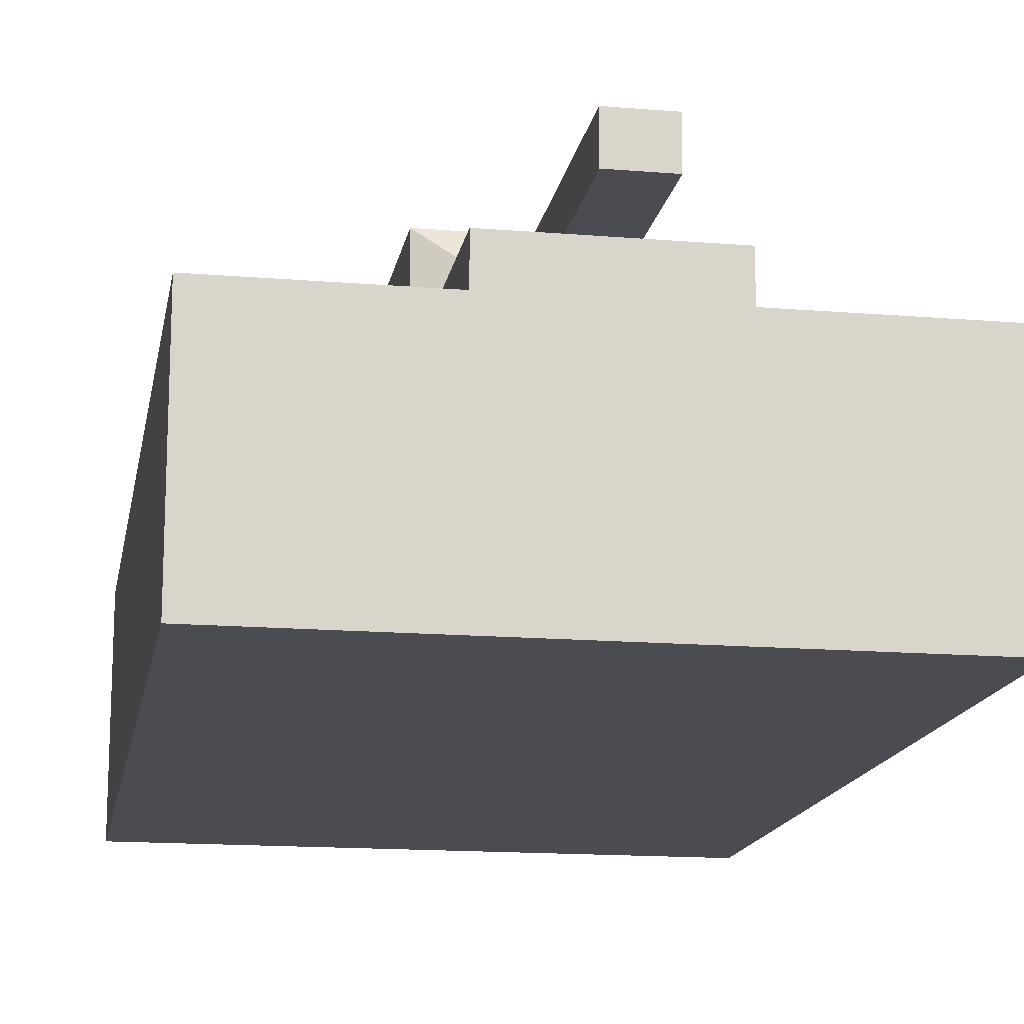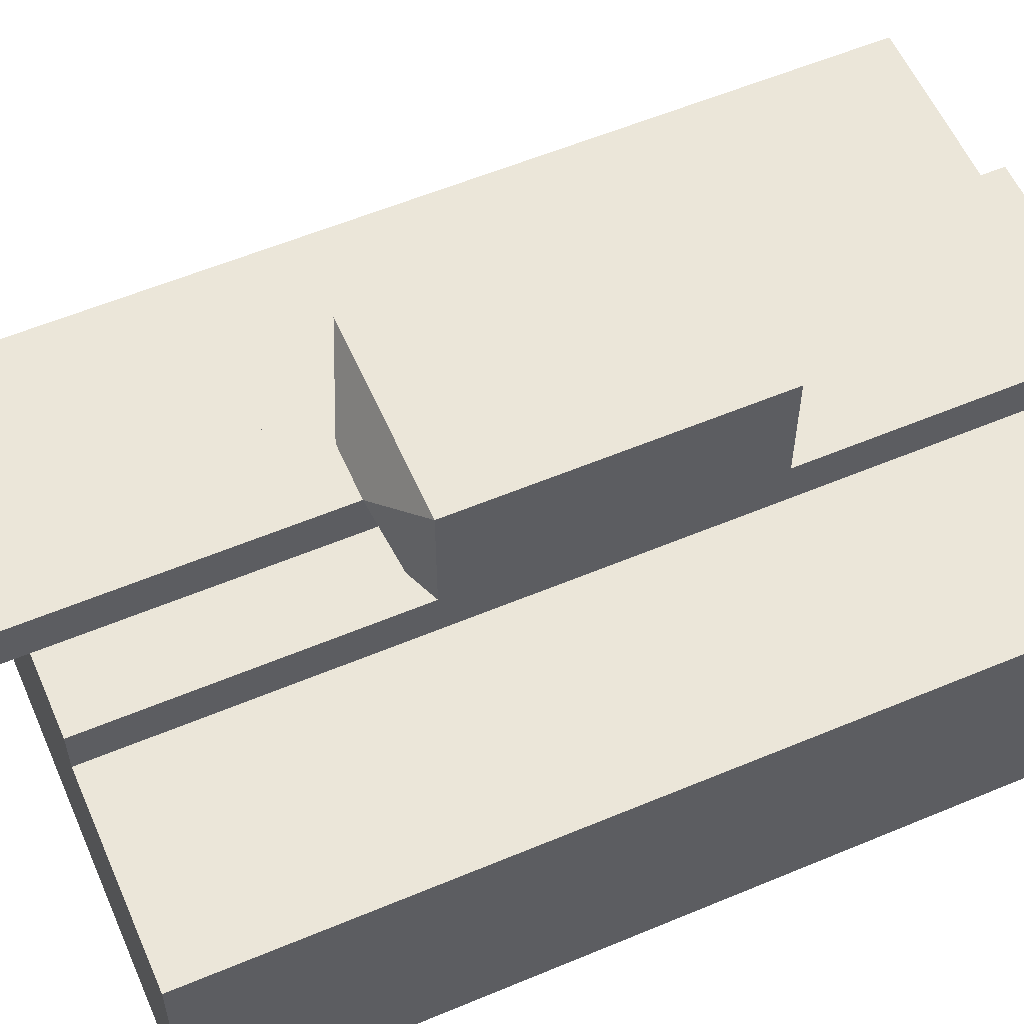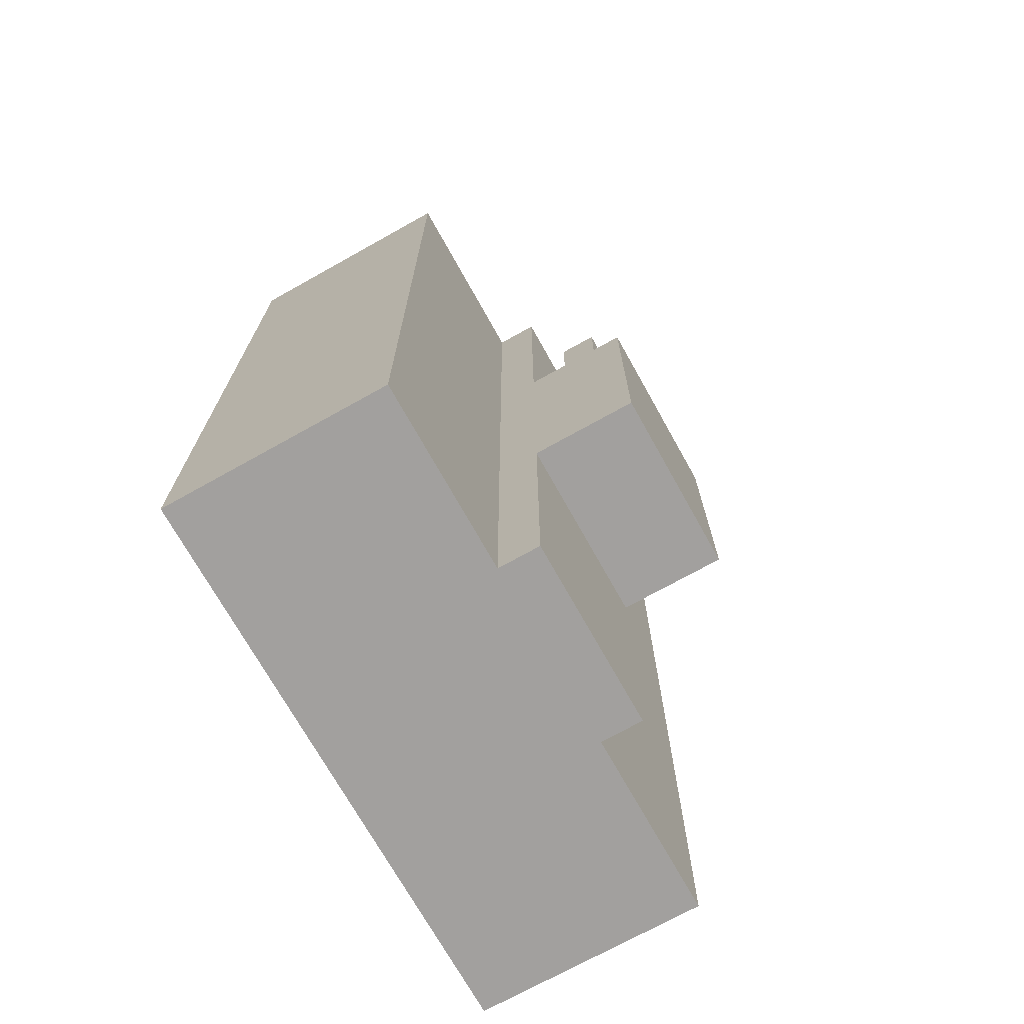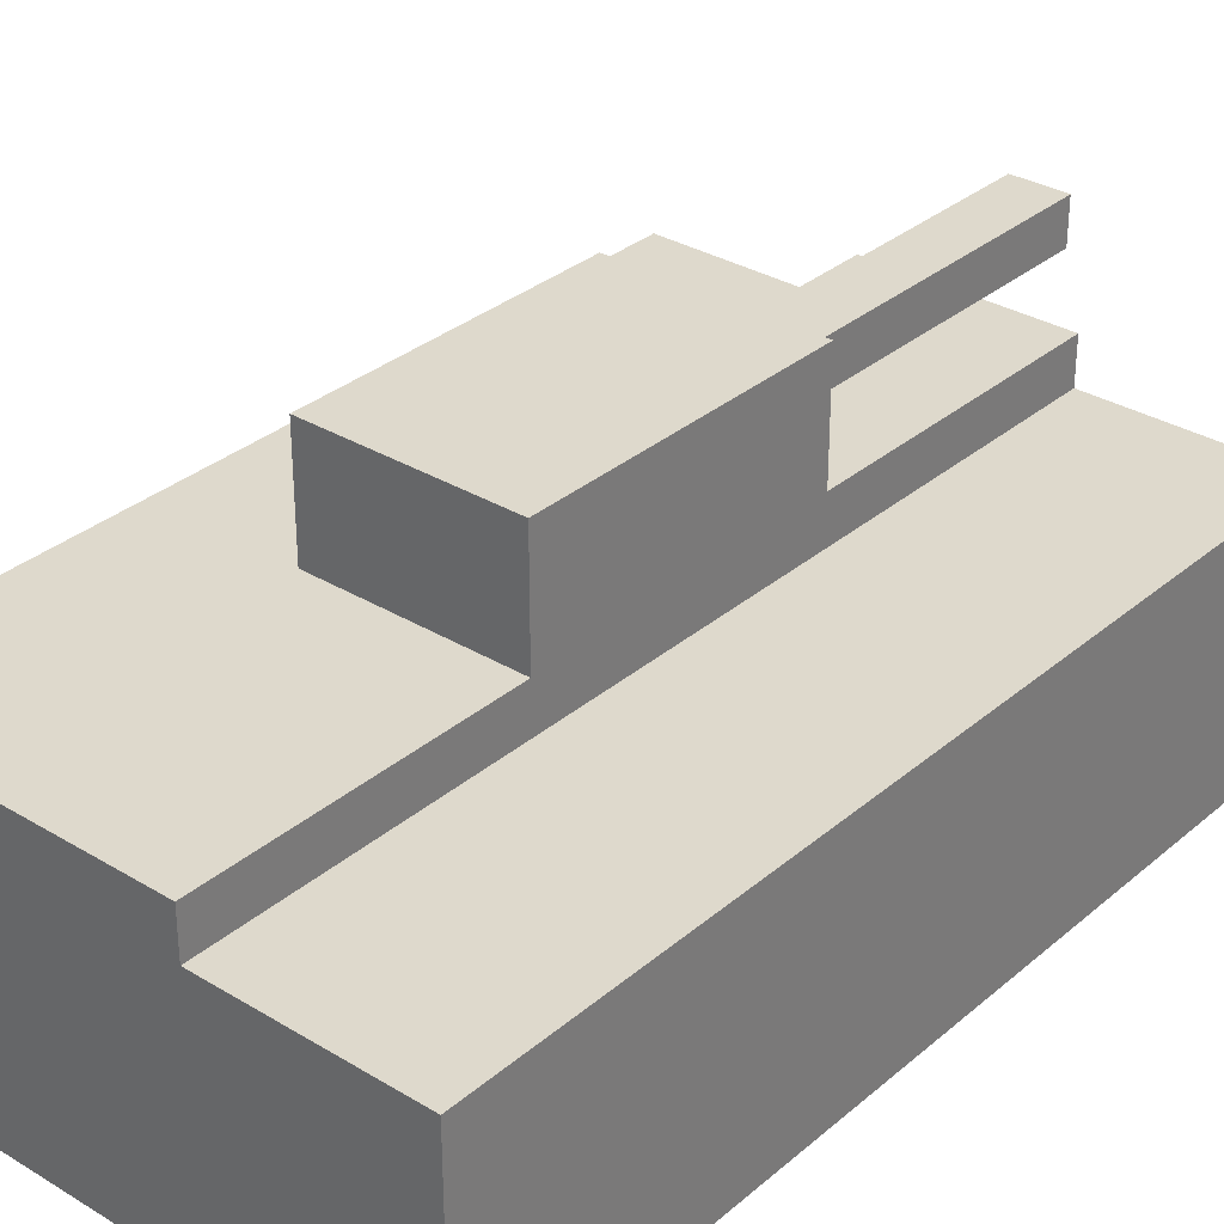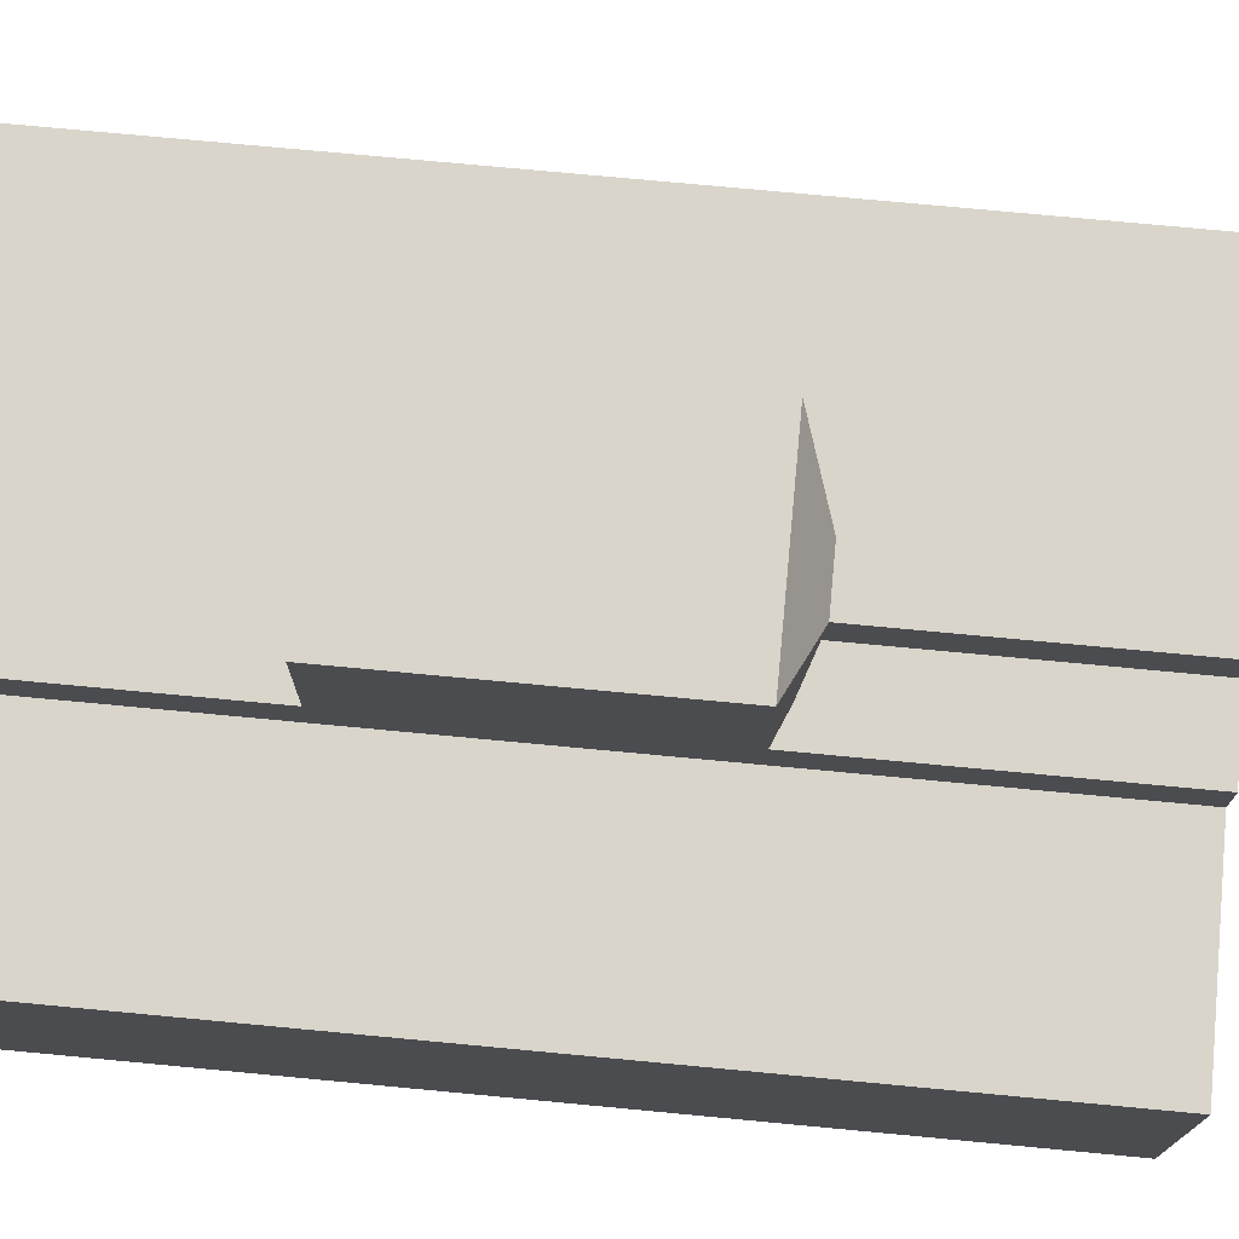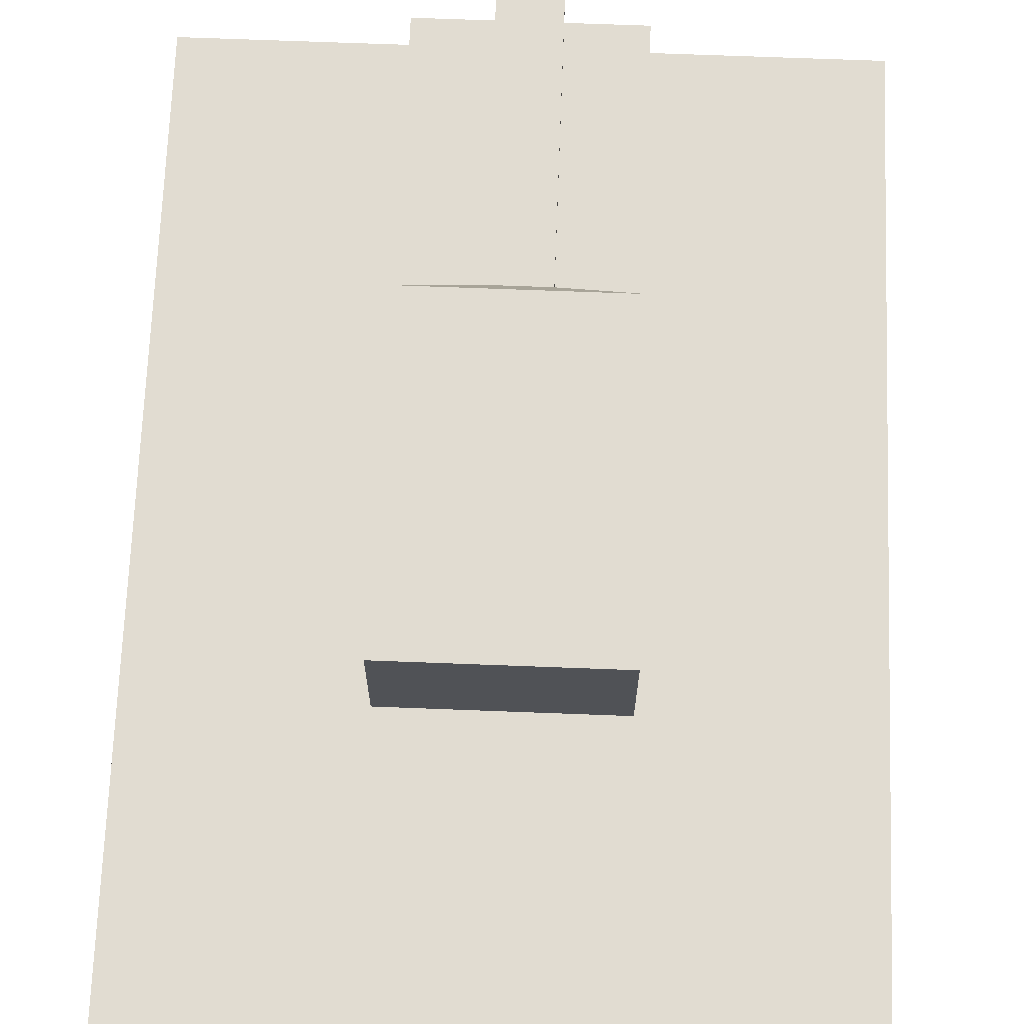
<metadata>
{"format":"obj","ext":"obj","renderer":"f3d","projection":"perspective","resolution":1024,"background":"white","views":[{"elev":-15.5,"azim":-9.9,"up":"+Y"},{"elev":57.6,"azim":66.5,"up":"+Y"},{"elev":-71.9,"azim":119.2,"up":"+Z"},{"elev":32.0,"azim":-139.7,"up":"+Y"},{"elev":74.7,"azim":-84.6,"up":"+Y"},{"elev":69.1,"azim":-177.8,"up":"+Y"}]}
</metadata>
<code>
o Tank_Cube.001
v -1 -0.5 1.5
v -1 0.3 1.5
v -1 0.3 0.5
v -1 0.3 -0.5
v -1 0.3 -1.5
v -1 -0.5 -1.5
v -1 -0.5 -0.5
v -1 -0.5 0.5
v 0.09331 0.4905 0.5
v 0.09331 0.6386 0.6
v 0.09331 0.6386 1.8
v 0.09331 0.4905 1.8
v 0.3333 0.3 1.5
v 1 0.3 1.5
v 1 0.3 0.5
v 1 0.3 -0.5
v 1 0.3 -1.5
v 0.3333 0.3 -1.5
v 0.3333 0.3 -0.5
v 0.3333 0.3 0.5
v -0.3333 0.3 -1.5
v 1 -0.5 -1.5
v 0.3333 -0.5 -1.5
v -0.3333 -0.5 -1.5
v -0.3333 -0.5 1.5
v 0.3333 -0.5 1.5
v 1 -0.5 1.5
v -0.3333 0.3 1.5
v 1 -0.5 0.5
v 1 -0.5 -0.5
v -0.3333 0.3 0.5
v -0.3333 0.3 -0.5
v -0.09331 0.4905 0.5
v -0.09331 0.4905 1.8
v -0.09331 0.6386 0.6
v -0.09331 0.6386 1.8
v -0.3333 0.8291 0.5
v 0.3333 0.8291 0.5
v 0.3333 0.8291 -0.5
v -0.3333 0.8291 -0.5
v -0.3333 0.45 -0.5
v 0.3333 0.45 -0.5
v 0.3333 0.45 -1.5
v -0.3333 0.45 -1.5
v 0.3333 0.45 1.5
v -0.3333 0.45 1.5
v 0.3333 0.45 0.5
v -0.3333 0.45 0.5
f 9 10 11
f 33 9 12
f 35 33 36
f 37 38 40
f 41 42 44
f 19 18 42
f 20 19 38
f 10 35 11
f 31 20 33
f 20 38 10
f 37 31 35
f 18 21 43
f 21 32 44
f 28 13 46
f 13 20 45
f 32 31 40
f 38 37 10
f 31 28 48
f 46 45 48
f 4 5 6
f 26 25 1
f 40 39 32
f 7 6 24
f 25 26 27
f 20 13 14
f 21 5 4
f 14 13 27
f 6 5 24
f 30 22 17
f 34 12 36
f 12 9 11
f 34 33 12
f 33 34 36
f 38 39 40
f 42 43 44
f 18 43 42
f 19 39 38
f 35 36 11
f 20 9 33
f 9 20 10
f 31 33 35
f 21 44 43
f 32 41 44
f 13 45 46
f 20 47 45
f 31 37 40
f 37 35 10
f 28 46 48
f 45 47 48
f 4 6 7
f 3 4 7
f 3 7 8
f 2 3 1
f 3 8 1
f 27 26 1
f 39 19 32
f 19 42 41
f 32 19 41
f 30 23 22
f 1 29 27
f 1 8 29
f 8 7 29
f 7 24 29
f 24 23 29
f 23 30 29
f 1 25 27
f 20 14 15
f 19 20 15
f 18 19 17
f 19 15 16
f 17 19 16
f 32 21 4
f 32 4 3
f 31 32 3
f 28 31 2
f 31 3 2
f 28 2 1
f 13 28 27
f 28 1 27
f 23 17 22
f 5 21 24
f 21 18 24
f 18 17 24
f 17 23 24
f 30 17 16
f 29 30 16
f 27 29 14
f 29 16 15
f 14 29 15
f 12 11 36

</code>
